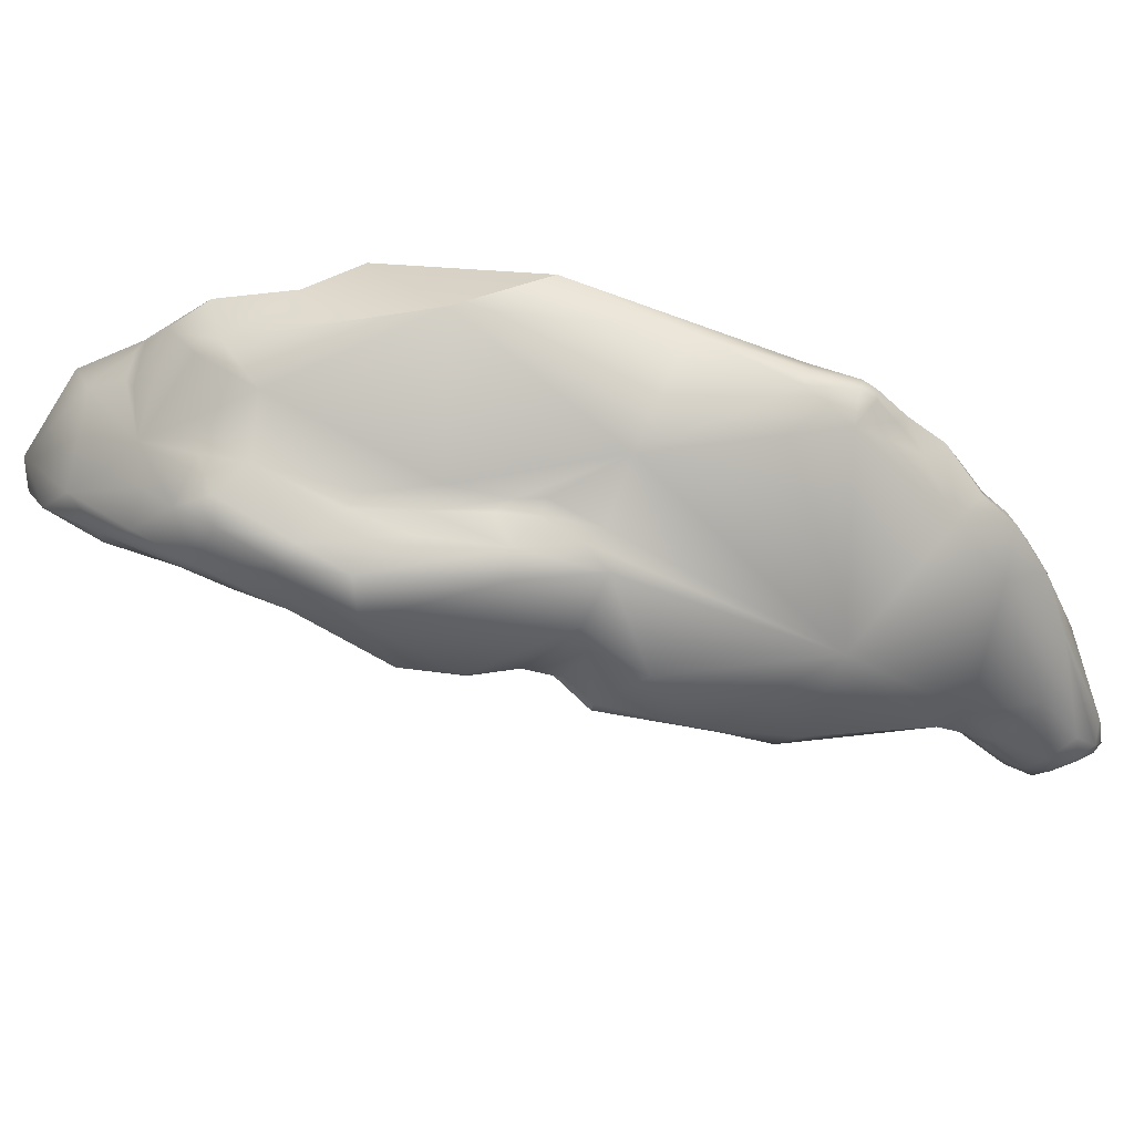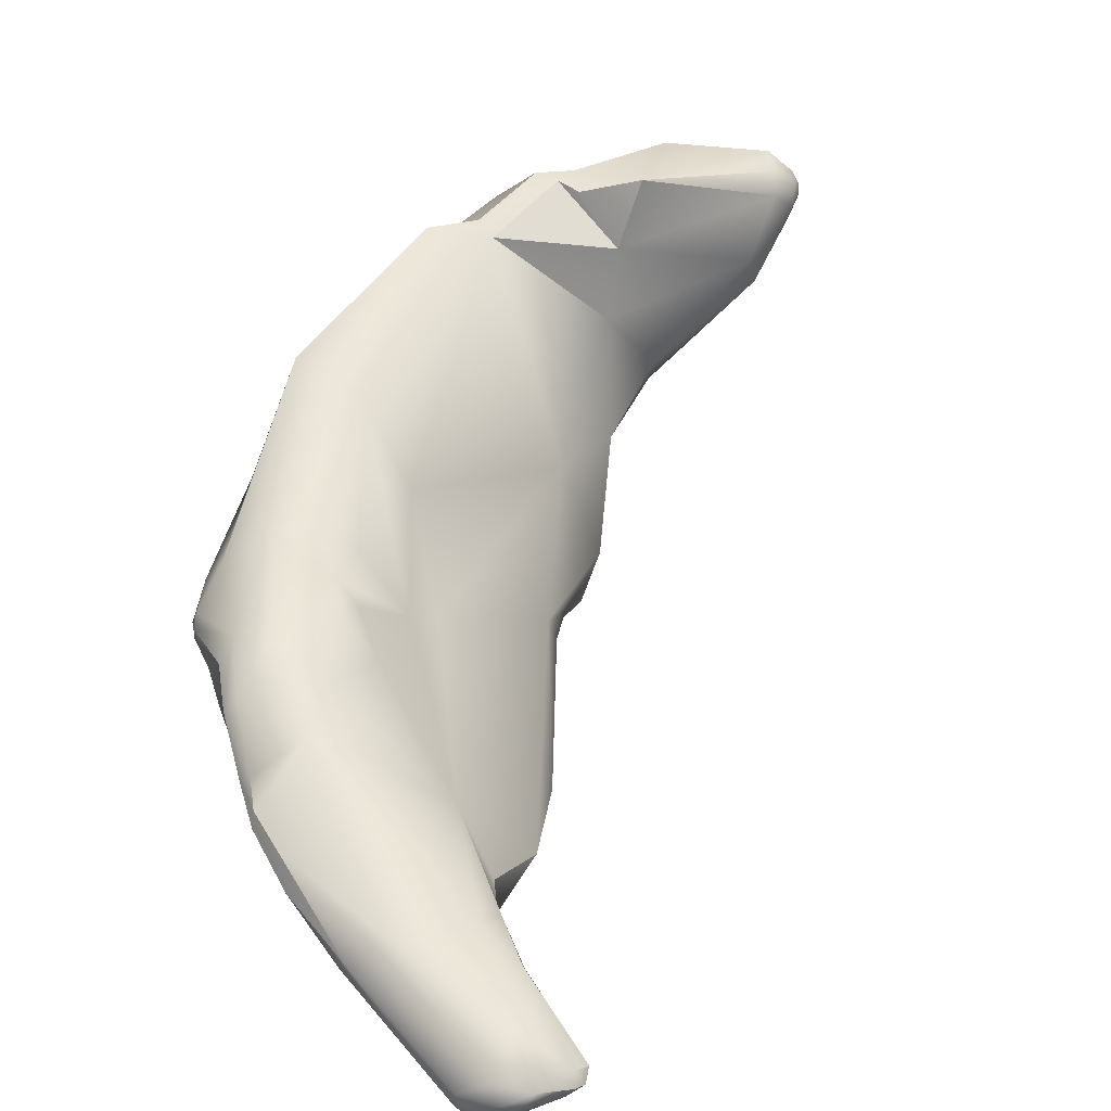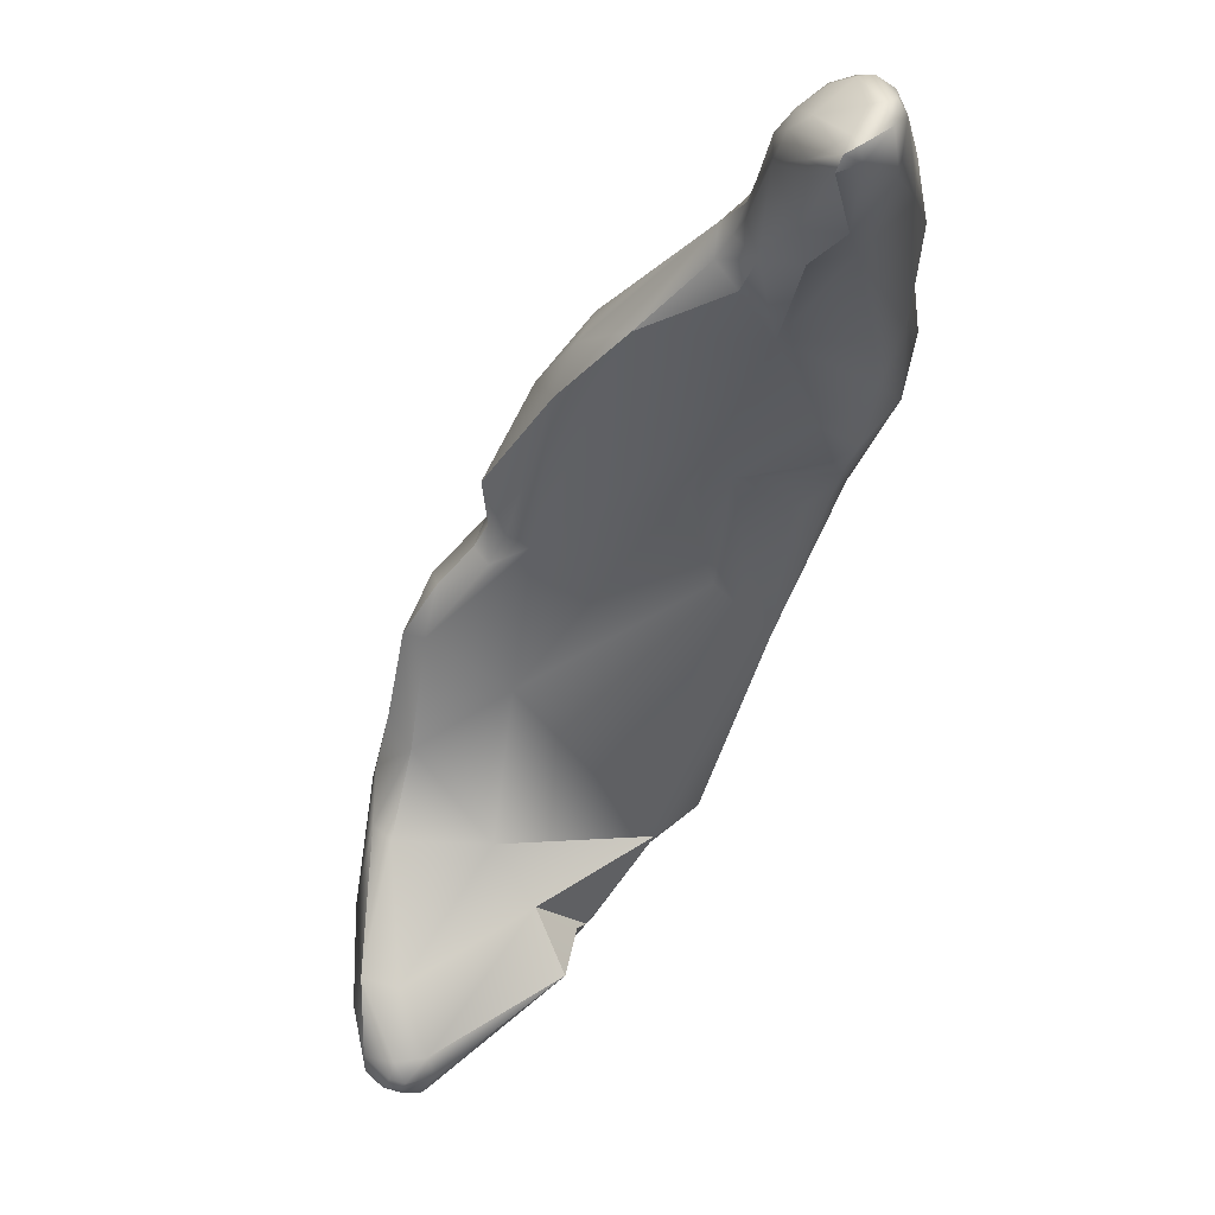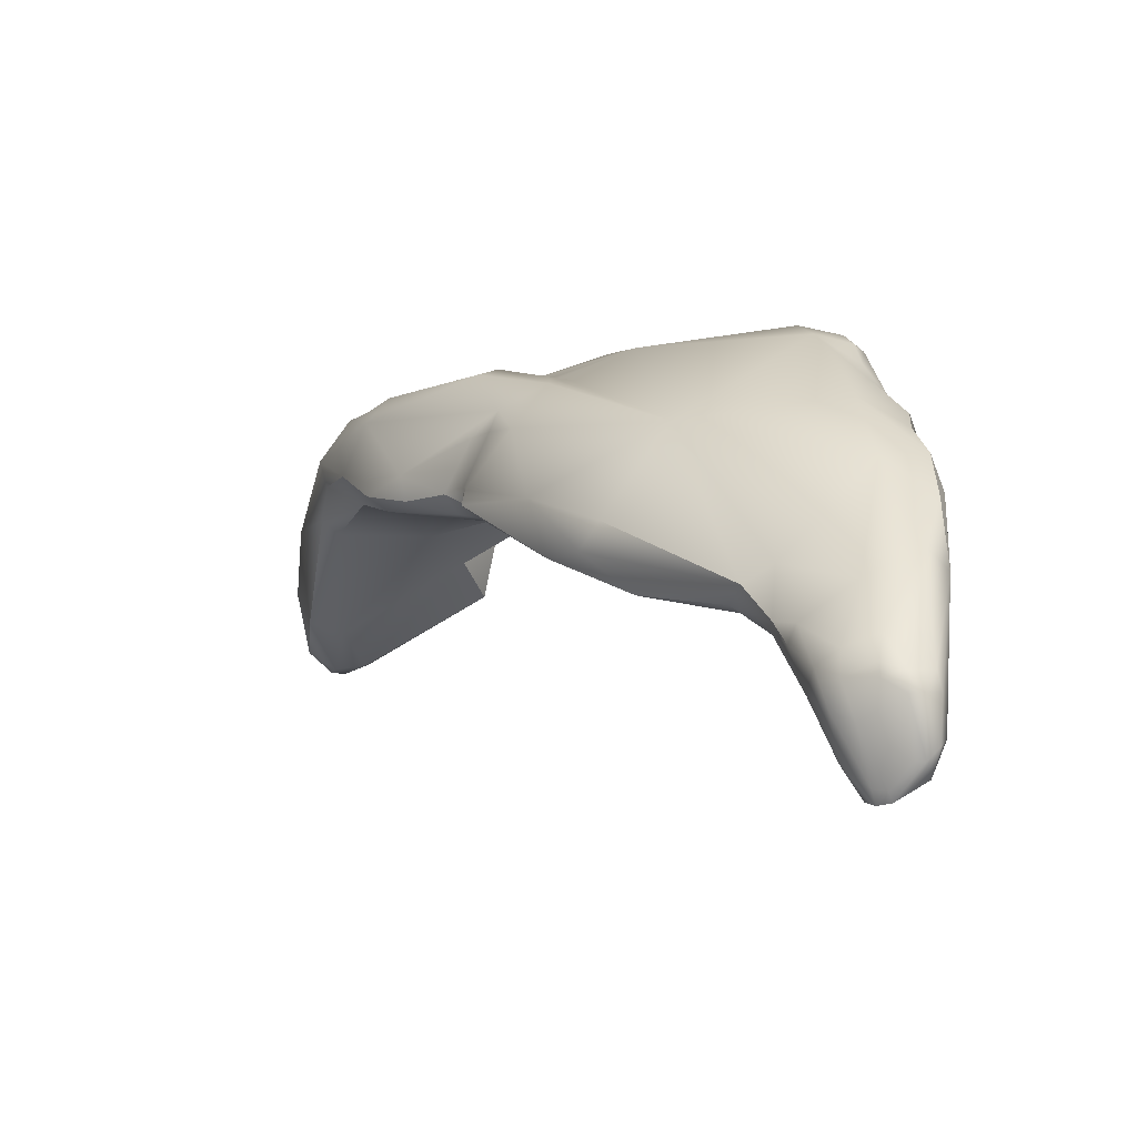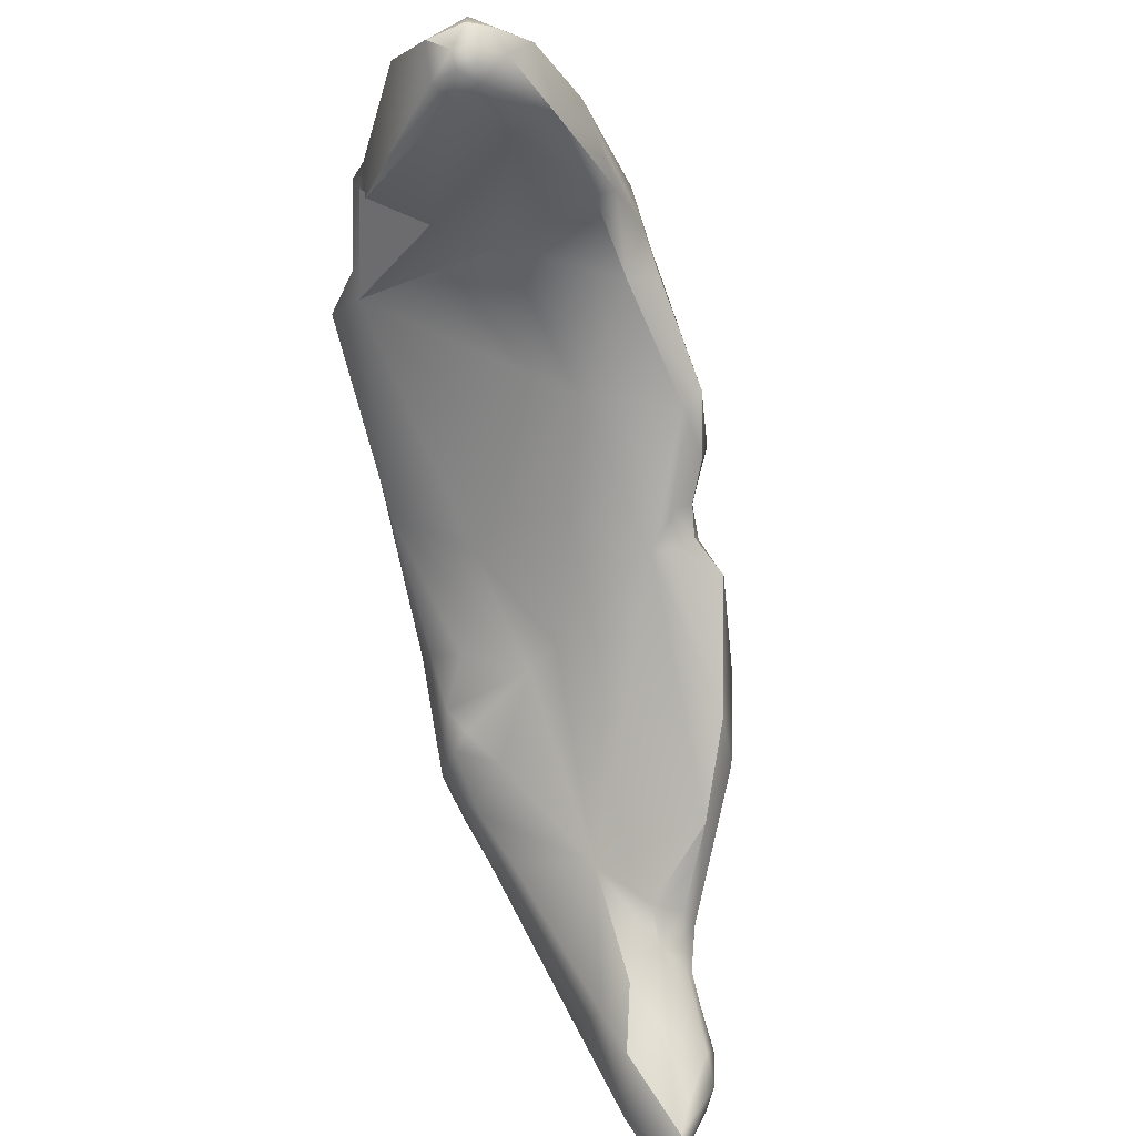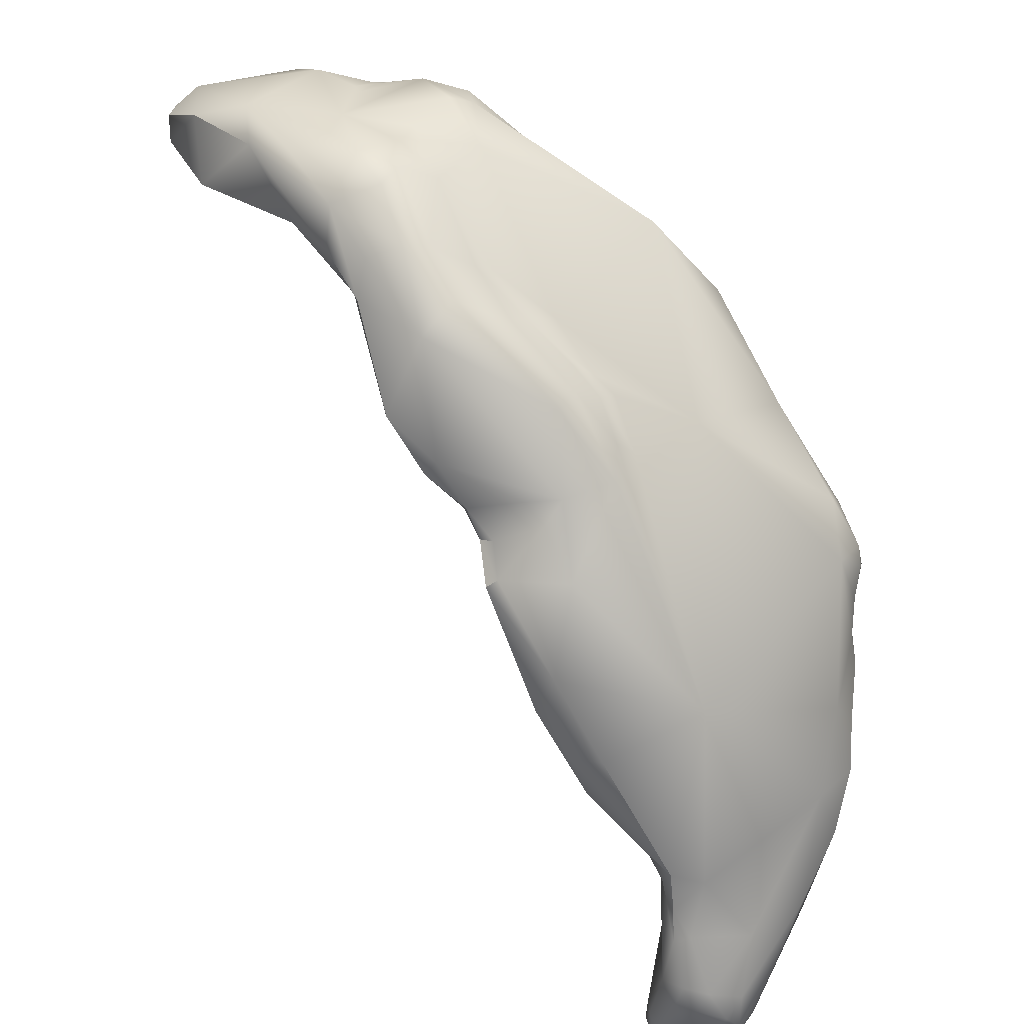
<metadata>
{"format":"obj","ext":"obj","renderer":"f3d","projection":"perspective","resolution":1024,"background":"white","views":[{"elev":71.4,"azim":150.1,"up":"+Y"},{"elev":7.0,"azim":-57.3,"up":"+Z"},{"elev":-66.8,"azim":-154.8,"up":"+Y"},{"elev":-9.4,"azim":-162.4,"up":"+Y"},{"elev":-63.1,"azim":58.1,"up":"+Y"},{"elev":-39.2,"azim":144.9,"up":"+Z"}]}
</metadata>
<code>
v 33.72 -65.75 817.2
v 34.01 -65.66 816.3
v 33.6 -66.1 815.5
v 33.55 -64.31 817.1
v 33.36 -66.57 816.7
v 32.9 -66.62 817.2
v 32.93 -66.84 816.8
v 32.94 -66.87 816.4
v 32.48 -66.92 816.8
v 32.49 -66.82 815.8
v 32.5 -65.74 818
v 31.36 -66.64 816.3
v 31.55 -66.48 817.2
v 32.5 -65.18 813
v 31.32 -65.58 813.7
v 33.83 -63.7 814.7
v 32.8 -61.45 813.8
v 32.51 -61.53 811.9
v 31.49 -60.16 810.9
v 30.38 -62.34 818.3
v 30.36 -60.63 816.7
v 30.38 -61.63 809.1
v 29.91 -62.15 809.8
v 29.46 -60.64 807.4
v 28.07 -60.64 805.7
v 29.11 -59.95 815.9
v 29 -59.71 815.4
v 28.33 -60.04 816.7
v 28.25 -59.65 816.3
v 30.5 -59.22 811.7
v 29.81 -59.52 813.5
v 30.16 -59.39 808.3
v 29.91 -58.08 810.1
v 29.03 -57.74 808.6
v 28.6 -57.34 809.5
v 28.32 -57.68 811.2
v 28.57 -59.35 806.5
v 26.13 -63.84 816.8
v 26.24 -60.77 817.2
v 25.47 -61.49 816.4
v 25.28 -60.64 816.8
v 26.58 -62.09 811.5
v 26.13 -62.79 814.2
v 27.7 -61.54 807
v 25.72 -62.17 802.5
v 24.98 -62.73 802.8
v 27.84 -60.21 817.1
v 27.83 -59.7 816.8
v 27.04 -58.39 816.2
v 25.16 -59.71 817.1
v 25.25 -57.89 816.2
v 27.76 -57.72 812.5
v 26.68 -57.05 814.1
v 26.91 -57.34 809.9
v 27.79 -58.16 806.6
v 26.91 -57.7 806.7
v 25.81 -57.88 804.8
v 24.84 -57.85 807
v 26.28 -59.08 803.7
v 25.78 -56.79 814.2
v 25.48 -56.66 811.8
v 21.45 -60.26 814.7
v 23.18 -62.18 806.2
v 23.65 -62.73 801.1
v 23.81 -61.79 801
v 21.88 -62.7 800.4
v 21.55 -63.35 801
v 22.39 -57.7 814.9
v 21.93 -59.31 815.3
v 24.06 -57.83 807.2
v 23.34 -57.73 805
v 22.62 -57.88 805.6
v 21.59 -57.55 806
v 19.75 -63.78 800.9
v 20.94 -63.19 799.7
v 20.73 -62.64 799.4
v 20.46 -63.69 800.2
v 20.37 -63.61 798.1
v 20.24 -63.07 798.1
v 20.7 -60.81 800
v 19.78 -60.79 799.3
v 18.35 -61.12 797.5
v 19.75 -58.51 815
v 21.22 -57.97 802
v 20.6 -57.83 804.4
v 20.71 -57.58 802.9
v 19.76 -57.82 804.5
v 19.32 -57.93 803.6
v 18.75 -57.83 803.9
v 18.41 -58.23 802.1
v 19.67 -59.86 799.9
v 18.1 -58.77 800.8
v 18.69 -55.22 810.7
v 17.1 -64.01 795.5
v 16.41 -66.1 795.7
v 14.86 -66.18 794.3
v 15.11 -61.06 805.9
v 17.48 -58.39 802.2
v 14.65 -56.4 810.4
v 15.57 -56.98 803.6
v 12.95 -67.71 794.3
v 14.04 -65.25 793.8
v 14.2 -62.88 801.6
v 12.66 -62.76 801.9
v 11.31 -61.68 804.2
v 11.91 -61.86 795
v 14.24 -59.7 809.2
v 11.67 -56.8 806.4
v 8.96 -67.29 796.6
v 9.562 -68.35 793
v 9.268 -68.49 794.3
v 8.955 -67.86 792.1
v 8.674 -68.72 792.5
v 8.238 -69.32 793.4
v 8.077 -69.25 792.1
v 7.852 -69.14 791.6
v 7.801 -67.29 791.9
v 9.13 -64 801
v 10.16 -60.66 804.9
v 9.255 -63.2 802.7
v 9.212 -62.26 803.6
v 8.24 -63.17 802.6
v 9.367 -59.47 804.9
v 8.705 -57.16 803.2
v 8.412 -58.09 803.8
v 8.364 -57.7 800.9
v 9.347 -56.83 802.8
v 4.877 -74.82 790.4
v 4.452 -74.96 790
v 4.536 -74.47 789.8
v 6.616 -71.4 792.4
v 5.278 -72.2 793
v 5.342 -70.64 794.1
v 6.522 -71.62 790.2
v 6.153 -70.83 789.6
v 5.633 -73.65 790.5
v 5.473 -73.78 790
v 5.68 -72.17 789.3
v 4.835 -72.58 789.2
v 5.251 -71.28 789.1
v 6.92 -70.38 793.8
v 7.215 -70 790.9
v 6.918 -69.33 790.8
v 5.289 -70.35 789.4
v 4.968 -68.04 791
v 6.708 -63.95 800.5
v 6.213 -65.29 798.7
v 5.108 -64.16 799.1
v 6.315 -61.96 802.1
v 6.036 -60.49 801.9
v 4.867 -61.6 800.2
v 4.852 -61.07 799.7
v 6.178 -60.94 797
v 5.044 -63.47 794.8
v 4.172 -62.69 797.9
v 4.453 -62.01 797.6
v 7.504 -57.57 801.9
v 7.069 -58.13 802.4
v 6.782 -58.24 801.8
v 7.055 -58.04 801.5
v 6.62 -58.97 800.7
v 5.797 -60.12 801
v 6.184 -59.8 799.5
v 4.041 -74.85 790.5
v 3.952 -74.89 790
v 4.017 -74.56 789.7
v 2.82 -74.23 790.1
v 3.29 -73.2 791.8
v 4.044 -71.31 788.8
v 4.089 -70.83 788.9
v 3.277 -73.7 789.3
v 3.232 -71.82 788.9
v 3.217 -71.12 789
v 2.833 -73.75 789.4
v 2.431 -73.31 789.6
v 2.75 -71.78 789.1
v 2.536 -71 789.8
v 2.359 -73.04 790.2
v 2.358 -71.74 789.7
v 3.116 -68.75 793.9
v 2.546 -67.67 792.9
v 4.047 -69.89 789.5
v 3.092 -64.92 794.7
v 3.134 -64.61 795.9
v 3.254 -66.85 792.5
v 3.68 -63.21 796.9
v 3.637 -63.18 796.3
v 33.72 -65.75 817.2
v 33.72 -65.75 817.2
v 34.01 -65.66 816.3
v 32.5 -65.74 818
v 32.5 -65.74 818
v 32.5 -65.18 813
v 33.83 -63.7 814.7
v 30.38 -62.34 818.3
v 28.07 -60.64 805.7
v 26.13 -63.84 816.8
v 26.13 -63.84 816.8
v 26.13 -63.84 816.8
v 26.24 -60.77 817.2
v 25.47 -61.49 816.4
v 25.28 -60.64 816.8
v 25.28 -60.64 816.8
v 26.13 -62.79 814.2
v 26.13 -62.79 814.2
v 27.7 -61.54 807
v 25.72 -62.17 802.5
v 25.16 -59.71 817.1
v 25.25 -57.89 816.2
v 21.45 -60.26 814.7
v 21.45 -60.26 814.7
v 23.65 -62.73 801.1
v 21.88 -62.7 800.4
v 22.39 -57.7 814.9
v 21.93 -59.31 815.3
v 20.94 -63.19 799.7
v 20.94 -63.19 799.7
v 20.37 -63.61 798.1
v 20.37 -63.61 798.1
v 19.75 -58.51 815
v 19.75 -58.51 815
v 18.69 -55.22 810.7
v 16.41 -66.1 795.7
v 14.65 -56.4 810.4
v 14.65 -56.4 810.4
v 12.95 -67.71 794.3
v 12.95 -67.71 794.3
v 9.268 -68.49 794.3
v 8.955 -67.86 792.1
v 7.852 -69.14 791.6
v 4.877 -74.82 790.4
v 4.877 -74.82 790.4
v 4.452 -74.96 790
v 5.278 -72.2 793
v 6.92 -70.38 793.8
v 4.852 -61.07 799.7
v 4.453 -62.01 797.6
v 5.797 -60.12 801
v 3.952 -74.89 790
v 2.546 -67.67 792.9
v 3.092 -64.92 794.7
v 3.134 -64.61 795.9
v 3.68 -63.21 796.9
v 3.637 -63.18 796.3
g grp1
f 9 13 12
f 38 13 11
f 11 20 38
f 2 4 1
f 2 16 4
f 190 3 194
f 5 190 188
f 6 5 188
f 3 190 5
f 6 188 191
f 5 6 7
f 7 8 5
f 5 8 3
f 10 3 8
f 14 3 10
f 192 189 4
f 13 9 6
f 6 9 7
f 8 7 9
f 9 10 8
f 14 10 15
f 13 6 11
f 12 10 9
f 12 15 10
f 3 193 194
f 192 4 195
f 21 195 4
f 193 18 194
f 17 21 4
f 4 16 17
f 18 17 16
f 18 19 17
f 18 193 22
f 17 31 21
f 17 19 30
f 13 197 12
f 198 43 12
f 12 43 15
f 15 23 14
f 195 21 47
f 27 26 31
f 47 21 28
f 47 39 195
f 42 23 15
f 23 22 14
f 18 22 24
f 22 44 24
f 44 22 23
f 32 18 24
f 42 206 23
f 24 25 32
f 44 196 24
f 21 31 26
f 28 21 26
f 29 28 26
f 29 27 49
f 29 26 27
f 28 48 47
f 28 29 48
f 31 17 30
f 31 30 33
f 30 19 33
f 31 49 27
f 36 31 33
f 49 31 53
f 53 31 52
f 52 31 36
f 32 19 18
f 19 32 33
f 32 37 55
f 33 32 34
f 34 32 55
f 36 33 35
f 33 34 35
f 35 34 56
f 55 56 34
f 36 35 54
f 54 35 56
f 32 25 37
f 25 59 37
f 40 204 199
f 200 38 20
f 200 41 201
f 202 204 40
f 200 50 41
f 200 201 38
f 203 62 205
f 41 50 210
f 15 43 42
f 211 42 43
f 42 63 206
f 45 196 44
f 45 44 46
f 206 63 46
f 59 25 207
f 207 64 65
f 59 207 65
f 45 46 212
f 48 29 49
f 47 48 49
f 208 39 47
f 47 49 208
f 51 49 60
f 49 53 60
f 208 49 209
f 210 50 69
f 208 68 215
f 68 208 209
f 52 36 54
f 53 52 61
f 52 54 61
f 37 59 55
f 55 59 57
f 56 55 57
f 58 54 56
f 54 58 70
f 71 56 57
f 57 59 84
f 91 84 59
f 60 53 61
f 212 46 67
f 74 67 46
f 63 74 46
f 212 67 66
f 65 64 213
f 91 59 65
f 80 91 65
f 213 80 65
f 75 67 77
f 66 67 75
f 216 76 213
f 80 213 76
f 60 214 51
f 214 60 93
f 69 83 210
f 220 215 68
f 61 54 70
f 70 58 72
f 72 58 71
f 58 56 71
f 61 70 73
f 70 72 73
f 73 72 87
f 72 71 86
f 73 87 100
f 87 72 85
f 72 86 85
f 86 71 57
f 61 222 60
f 61 73 222
f 222 73 100
f 77 95 78
f 223 94 218
f 77 74 95
f 74 77 67
f 77 78 75
f 219 79 217
f 79 81 76
f 217 79 76
f 80 76 81
f 81 91 80
f 81 79 82
f 94 82 79
f 218 94 79
f 107 210 83
f 221 93 99
f 214 93 221
f 85 86 88
f 86 57 84
f 87 85 88
f 92 84 91
f 87 89 100
f 89 87 88
f 88 86 90
f 84 92 86
f 89 88 98
f 88 90 98
f 90 86 92
f 98 90 106
f 92 106 90
f 98 100 89
f 81 82 91
f 91 82 92
f 106 92 82
f 96 102 94
f 106 94 102
f 223 96 94
f 95 74 101
f 63 210 97
f 63 97 103
f 210 107 97
f 63 103 74
f 104 103 97
f 210 63 42
f 98 106 100
f 222 100 108
f 111 110 226
f 228 101 109
f 223 227 96
f 112 96 227
f 96 112 102
f 110 112 227
f 109 101 74
f 74 103 109
f 106 102 229
f 97 107 104
f 107 105 104
f 107 119 105
f 109 103 104
f 118 109 104
f 106 82 94
f 224 107 83
f 125 225 108
f 222 108 225
f 127 108 100
f 228 109 114
f 109 141 114
f 111 114 110
f 112 110 113
f 110 114 113
f 112 113 116
f 229 230 117
f 114 115 113
f 113 115 116
f 142 143 230
f 115 142 116
f 143 117 230
f 118 122 146
f 146 109 118
f 106 229 117
f 154 106 117
f 120 118 104
f 104 105 121
f 120 104 121
f 121 105 119
f 121 119 123
f 122 118 120
f 122 120 121
f 121 149 122
f 121 123 149
f 122 149 146
f 124 125 108
f 107 224 123
f 224 125 123
f 107 123 119
f 124 108 127
f 157 124 127
f 157 127 126
f 158 125 124
f 158 124 157
f 100 106 126
f 127 100 126
f 128 131 132
f 164 231 234
f 164 234 168
f 131 128 136
f 128 129 137
f 128 137 136
f 129 130 137
f 164 233 232
f 164 165 233
f 129 239 166
f 130 129 166
f 139 130 166
f 139 166 171
f 131 134 114
f 131 136 134
f 114 141 131
f 132 131 141
f 234 235 133
f 133 168 234
f 134 142 115
f 114 134 115
f 136 137 134
f 138 135 134
f 134 135 142
f 142 135 143
f 137 138 134
f 138 140 135
f 138 137 130
f 138 139 140
f 144 135 140
f 144 143 135
f 139 138 130
f 169 140 139
f 170 140 169
f 235 109 133
f 143 145 117
f 154 117 145
f 144 182 145
f 143 144 145
f 170 144 140
f 182 144 170
f 109 147 133
f 133 147 148
f 147 109 146
f 148 147 146
f 150 149 123
f 149 151 148
f 151 149 150
f 151 150 152
f 148 146 149
f 126 153 163
f 150 162 152
f 148 151 155
f 151 152 155
f 236 163 153
f 156 155 152
f 236 153 237
f 126 106 153
f 153 106 154
f 187 153 154
f 155 156 186
f 157 160 159
f 126 160 157
f 157 159 158
f 150 158 159
f 150 159 162
f 125 150 123
f 150 125 158
f 161 160 126
f 161 159 160
f 163 238 161
f 126 163 161
f 238 159 161
f 163 236 238
f 239 174 166
f 166 174 171
f 164 167 165
f 167 174 239
f 133 180 168
f 164 168 167
f 168 178 167
f 168 180 178
f 178 180 181
f 173 170 169
f 172 139 171
f 172 169 139
f 172 173 169
f 174 172 171
f 174 176 172
f 176 173 172
f 177 185 173
f 178 175 167
f 175 174 167
f 176 174 175
f 179 176 175
f 177 173 176
f 177 176 179
f 181 177 179
f 179 178 181
f 178 179 175
f 182 185 145
f 148 180 133
f 181 185 177
f 173 182 170
f 173 185 182
f 183 187 154
f 185 154 145
f 185 183 154
f 148 184 180
f 180 184 181
f 240 242 241
f 183 185 181
f 244 186 156
f 153 187 237
f 243 184 148
f 155 243 148
f 242 186 244
f 244 241 242

</code>
